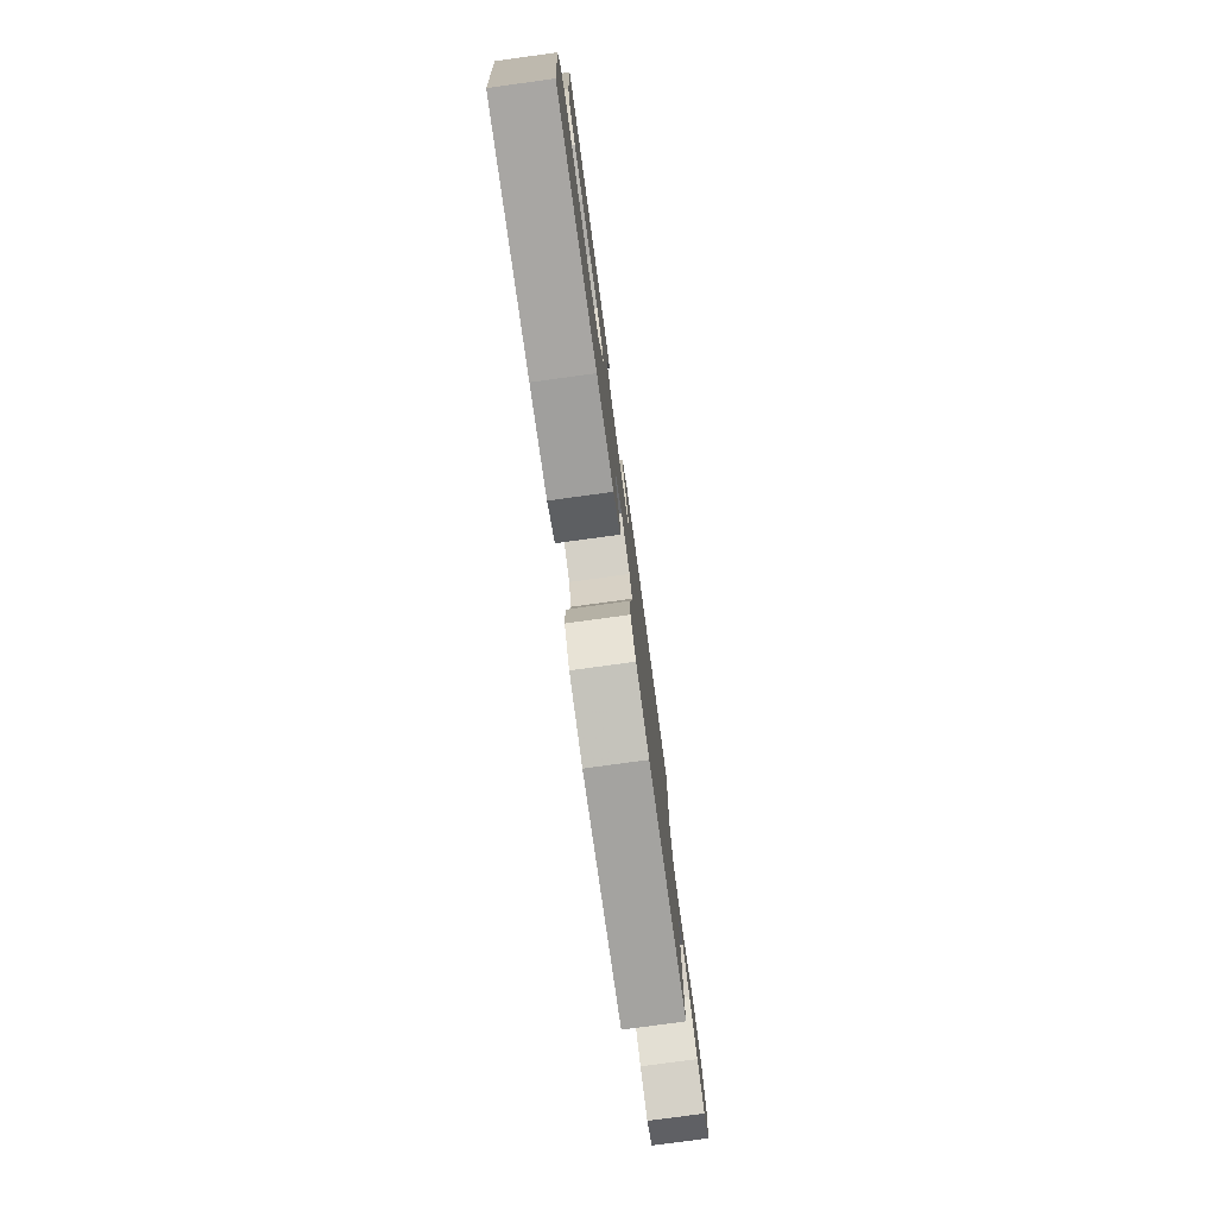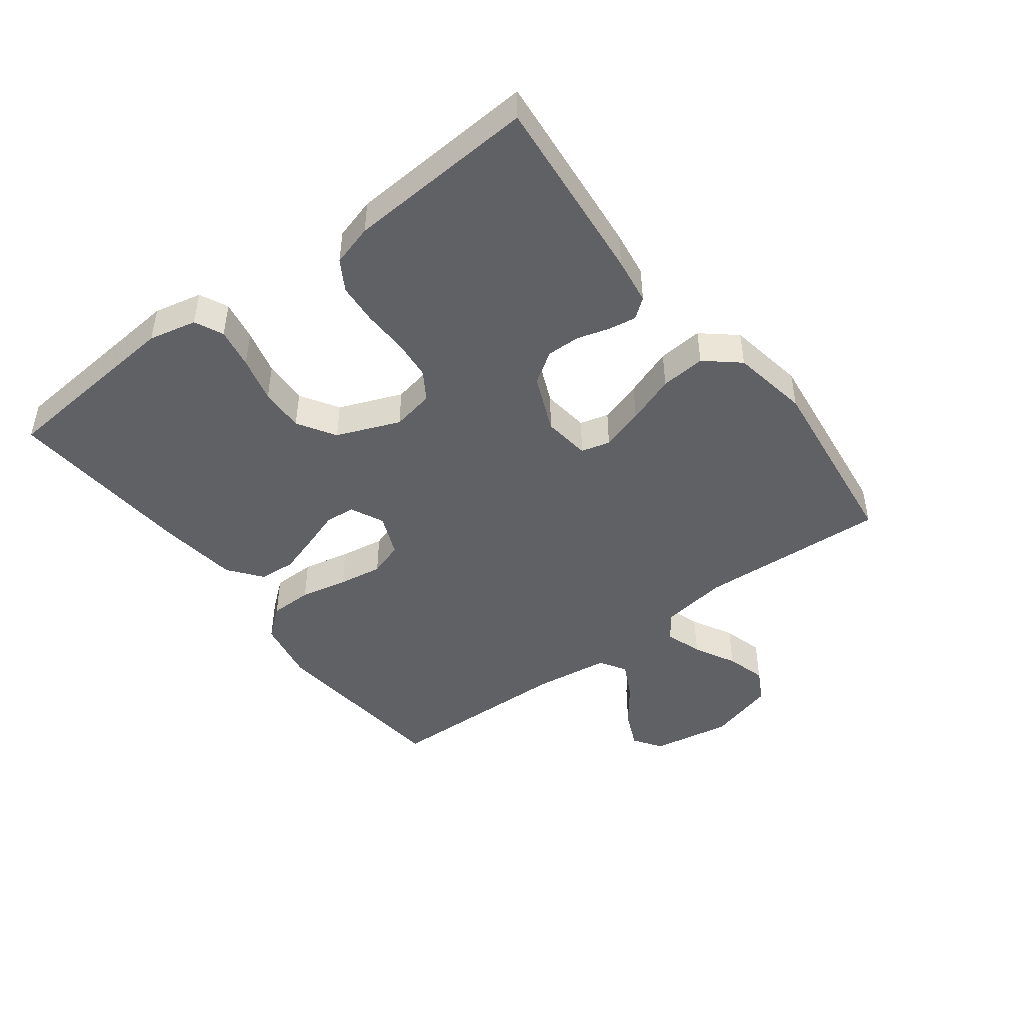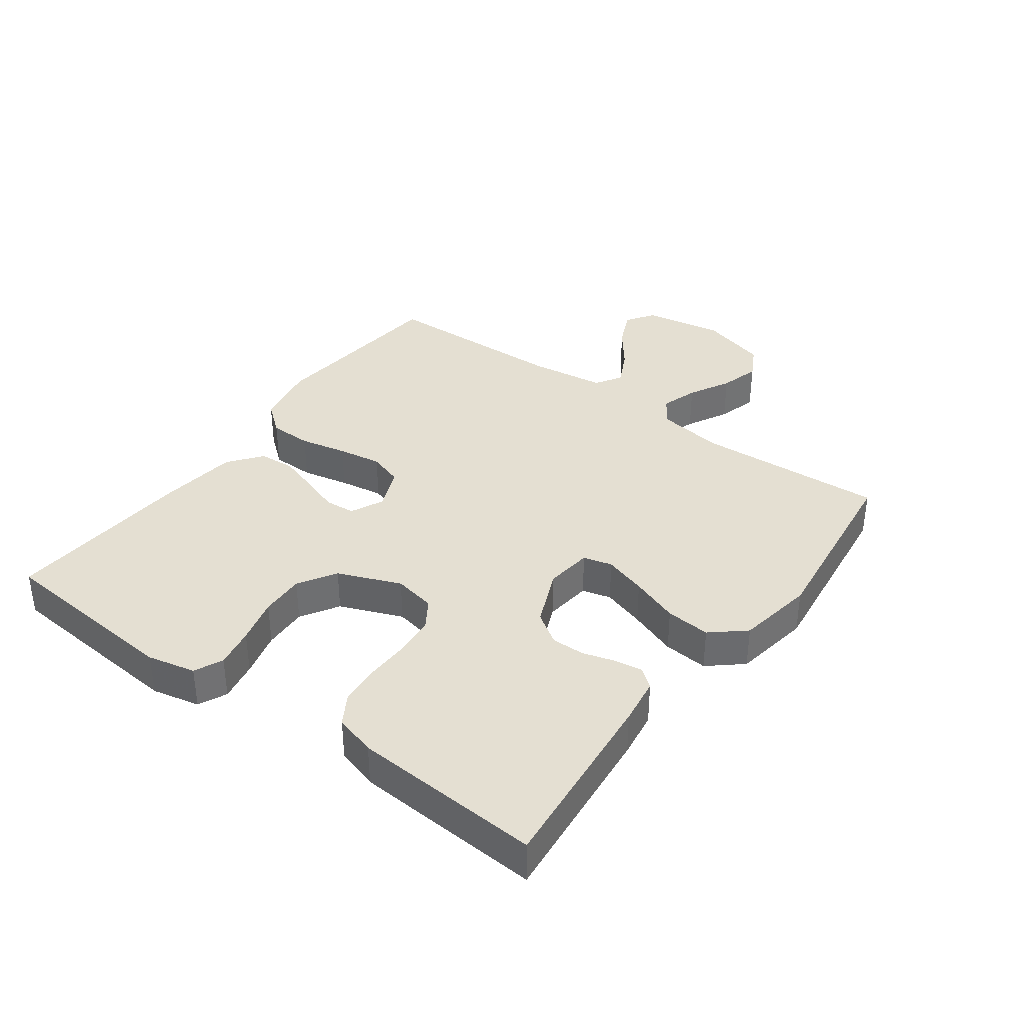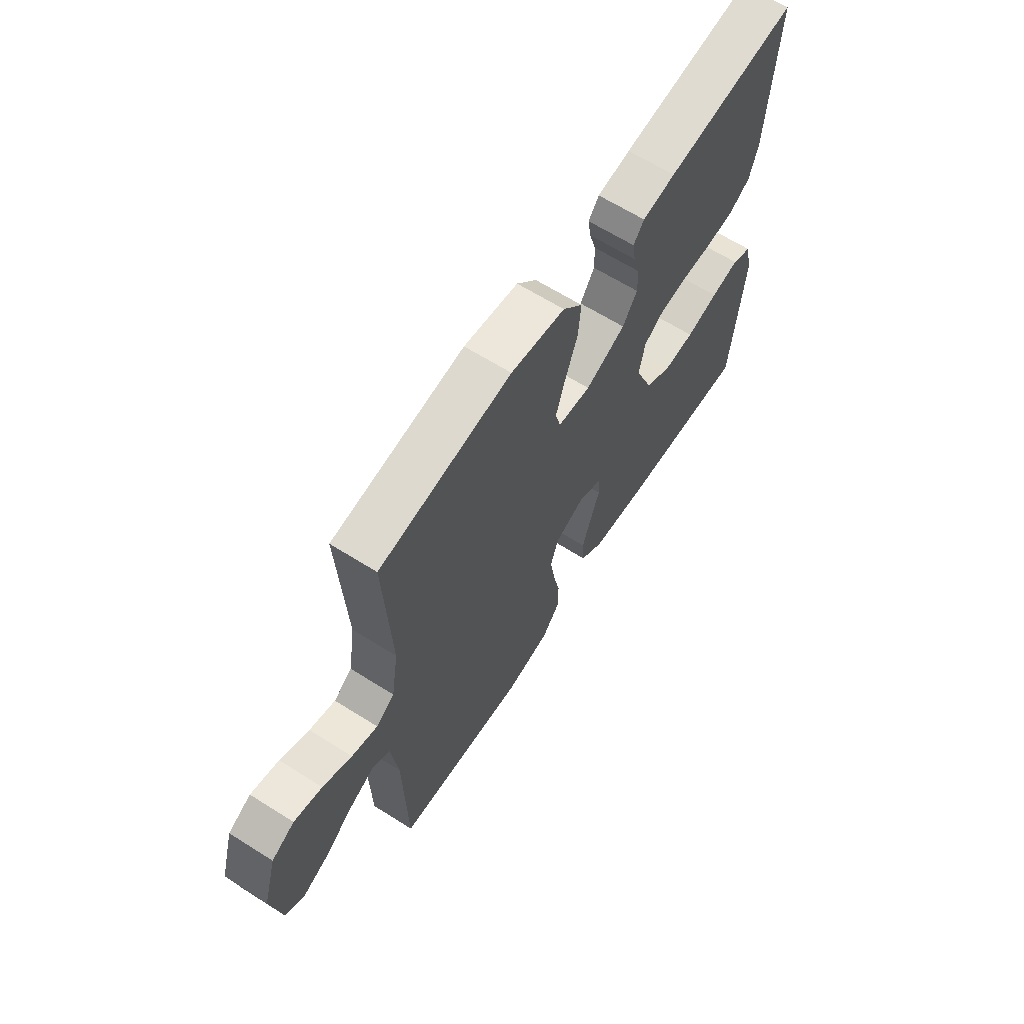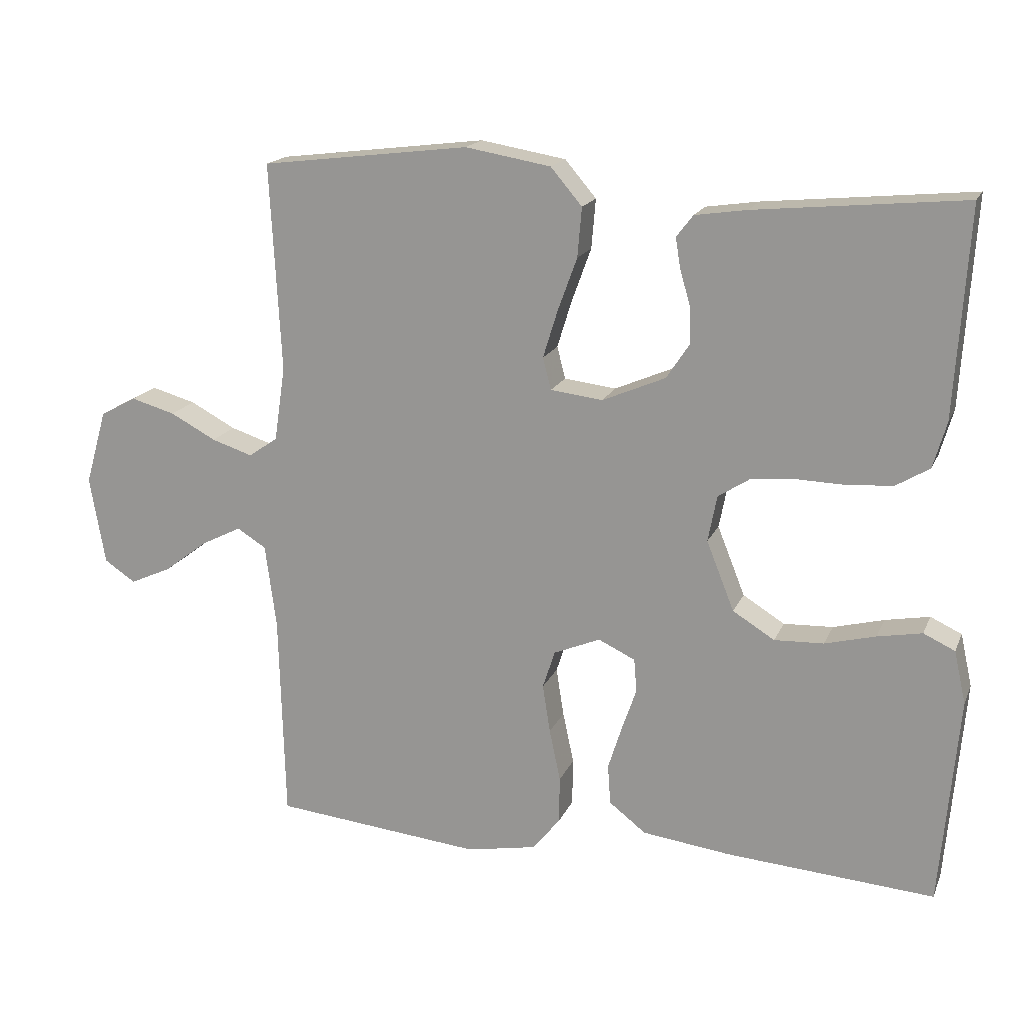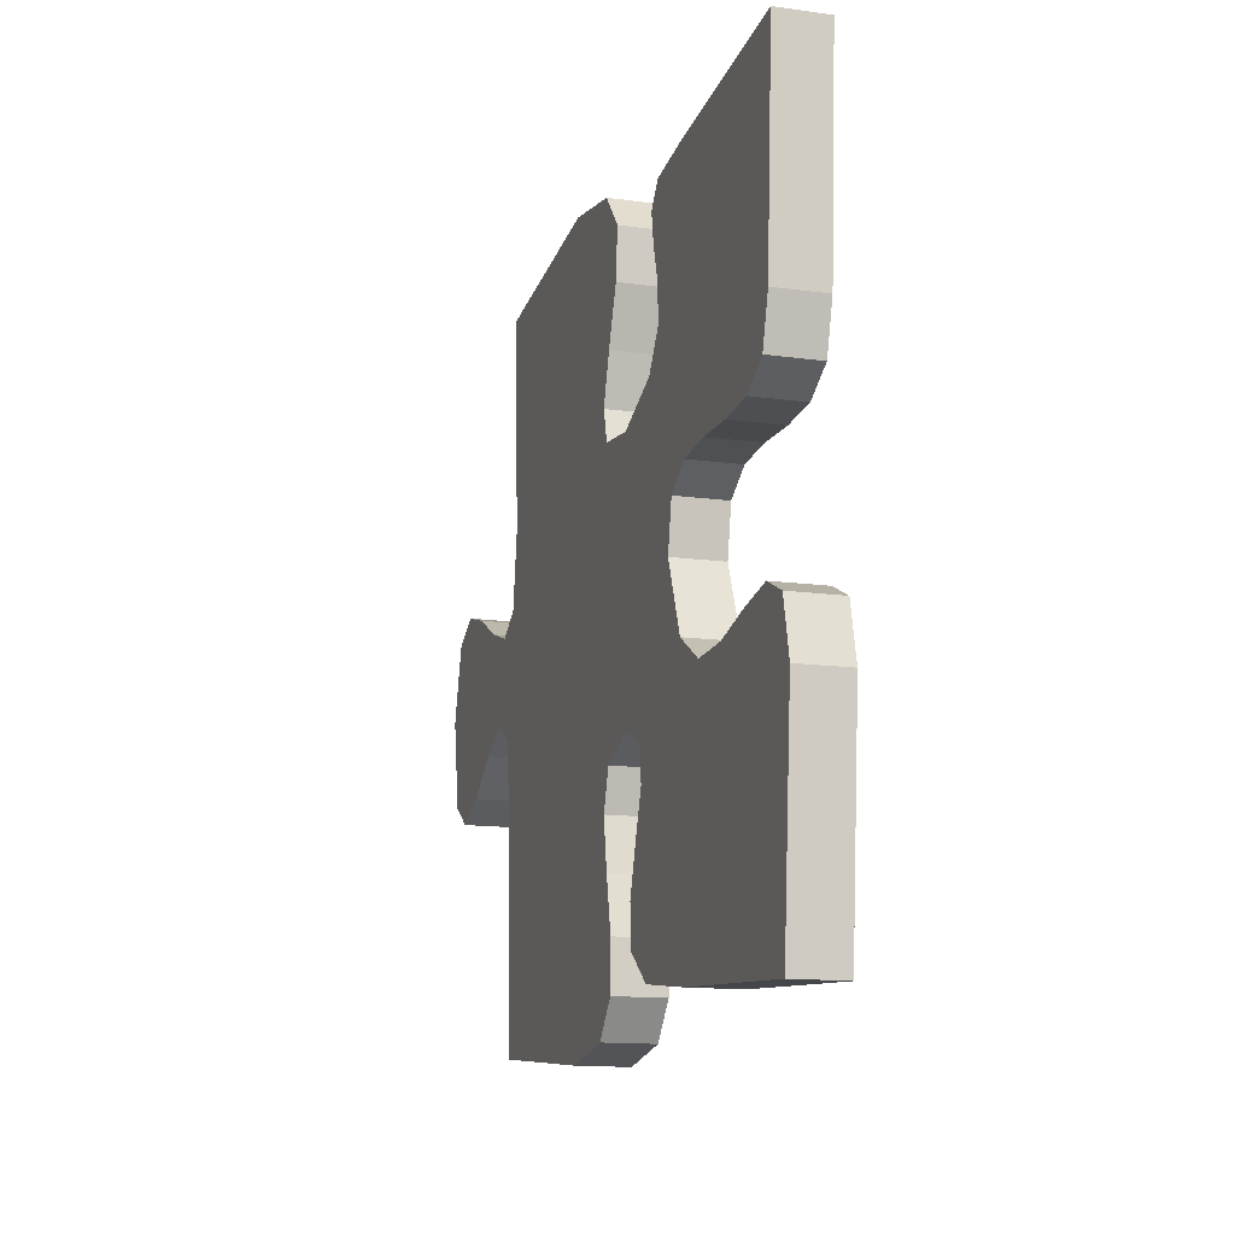
<metadata>
{"format":"obj","ext":"obj","renderer":"f3d","projection":"perspective","resolution":1024,"background":"white","views":[{"elev":-78.4,"azim":-82.2,"up":"+Z"},{"elev":-46.1,"azim":-52.9,"up":"+Y"},{"elev":36.9,"azim":-53.8,"up":"+Y"},{"elev":64.3,"azim":122.5,"up":"+Z"},{"elev":17.4,"azim":-162.1,"up":"+Z"},{"elev":-13.7,"azim":-107.3,"up":"+Z"}]}
</metadata>
<code>
v 0.5 0.07 -0.5
v 0.2 0.07 -0.53
v 0.099 0.07 -0.511
v 0.059 0.07 -0.462
v 0.058 0.07 -0.394
v 0.074 0.07 -0.319
v 0.085 0.07 -0.249
v 0.067 0.07 -0.194
v 0 0.07 -0.166
v -0.053 0.07 -0.191
v -0.057 0.07 -0.239
v -0.036 0.07 -0.3
v -0.016 0.07 -0.363
v -0.02 0.07 -0.421
v -0.073 0.07 -0.462
v -0.2 0.07 -0.478
v -0.5 0.07 -0.5
v -0.526 0.07 -0.2
v -0.509 0.07 -0.124
v -0.464 0.07 -0.103
v -0.4 0.07 -0.115
v -0.327 0.07 -0.134
v -0.256 0.07 -0.137
v -0.196 0.07 -0.1
v -0.156 0.07 0
v -0.169 0.07 0.067
v -0.214 0.07 0.096
v -0.278 0.07 0.102
v -0.348 0.07 0.1
v -0.414 0.07 0.105
v -0.462 0.07 0.134
v -0.481 0.07 0.2
v -0.5 0.07 0.5
v -0.2 0.07 0.471
v -0.125 0.07 0.46
v -0.101 0.07 0.429
v -0.108 0.07 0.385
v -0.123 0.07 0.334
v -0.124 0.07 0.281
v -0.091 0.07 0.231
v 0 0.07 0.192
v 0.075 0.07 0.201
v 0.087 0.07 0.247
v 0.066 0.07 0.315
v 0.038 0.07 0.392
v 0.032 0.07 0.463
v 0.077 0.07 0.516
v 0.2 0.07 0.537
v 0.5 0.07 0.5
v 0.484 0.07 0.2
v 0.5 0.07 0.093
v 0.542 0.07 0.064
v 0.601 0.07 0.083
v 0.667 0.07 0.118
v 0.731 0.07 0.136
v 0.783 0.07 0.108
v 0.814 0.07 0
v 0.792 0.07 -0.127
v 0.747 0.07 -0.157
v 0.687 0.07 -0.13
v 0.624 0.07 -0.082
v 0.566 0.07 -0.053
v 0.524 0.07 -0.079
v 0.508 0.07 -0.2
v 0.5 0 -0.5
v 0.2 0 -0.53
v 0.099 0 -0.511
v 0.059 0 -0.462
v 0.058 0 -0.394
v 0.074 0 -0.319
v 0.085 0 -0.249
v 0.067 0 -0.194
v 0 0 -0.166
v -0.053 0 -0.191
v -0.057 0 -0.239
v -0.036 0 -0.3
v -0.016 0 -0.363
v -0.02 0 -0.421
v -0.073 0 -0.462
v -0.2 0 -0.478
v -0.5 0 -0.5
v -0.526 0 -0.2
v -0.509 0 -0.124
v -0.464 0 -0.103
v -0.4 0 -0.115
v -0.327 0 -0.134
v -0.256 0 -0.137
v -0.196 0 -0.1
v -0.156 0 0
v -0.169 0 0.067
v -0.214 0 0.096
v -0.278 0 0.102
v -0.348 0 0.1
v -0.414 0 0.105
v -0.462 0 0.134
v -0.481 0 0.2
v -0.5 0 0.5
v -0.2 0 0.471
v -0.125 0 0.46
v -0.101 0 0.429
v -0.108 0 0.385
v -0.123 0 0.334
v -0.124 0 0.281
v -0.091 0 0.231
v 0 0 0.192
v 0.075 0 0.201
v 0.087 0 0.247
v 0.066 0 0.315
v 0.038 0 0.392
v 0.032 0 0.463
v 0.077 0 0.516
v 0.2 0 0.537
v 0.5 0 0.5
v 0.484 0 0.2
v 0.5 0 0.093
v 0.542 0 0.064
v 0.601 0 0.083
v 0.667 0 0.118
v 0.731 0 0.136
v 0.783 0 0.108
v 0.814 0 0
v 0.792 0 -0.127
v 0.747 0 -0.157
v 0.687 0 -0.13
v 0.624 0 -0.082
v 0.566 0 -0.053
v 0.524 0 -0.079
v 0.508 0 -0.2
f 58 59 60 61
f 58 61 62
f 57 58 62
f 56 57 62
f 53 54 55 56
f 52 53 56 62
f 51 52 62 63
f 47 48 49 50
f 44 45 46 47
f 43 44 47 50
f 42 43 50 51
f 35 36 37 38
f 35 38 39
f 34 35 39
f 33 34 39
f 32 33 39 40
f 28 29 30 31
f 27 28 31 32
f 19 20 21 22
f 17 18 19 22
f 17 22 23
f 16 17 23 24
f 11 12 13 14
f 11 14 15 16
f 3 4 5 6
f 3 6 7
f 64 1 2 3
f 64 3 7
f 63 64 7 8
f 41 42 51 63
f 41 63 8 9
f 27 32 40 41
f 26 27 41
f 25 26 41 9
f 24 25 9 10
f 10 11 16 24
f 125 124 123 122
f 126 125 122
f 126 122 121
f 126 121 120
f 120 119 118 117
f 126 120 117 116
f 127 126 116 115
f 114 113 112 111
f 111 110 109 108
f 114 111 108 107
f 115 114 107 106
f 102 101 100 99
f 103 102 99
f 103 99 98
f 103 98 97
f 104 103 97 96
f 95 94 93 92
f 96 95 92 91
f 86 85 84 83
f 86 83 82 81
f 87 86 81
f 88 87 81 80
f 78 77 76 75
f 80 79 78 75
f 70 69 68 67
f 71 70 67
f 67 66 65 128
f 71 67 128
f 72 71 128 127
f 127 115 106 105
f 73 72 127 105
f 105 104 96 91
f 105 91 90
f 73 105 90 89
f 74 73 89 88
f 88 80 75 74
f 1 65 66 2
f 2 66 67 3
f 3 67 68 4
f 4 68 69 5
f 5 69 70 6
f 6 70 71 7
f 7 71 72 8
f 8 72 73 9
f 9 73 74 10
f 10 74 75 11
f 11 75 76 12
f 12 76 77 13
f 13 77 78 14
f 14 78 79 15
f 15 79 80 16
f 16 80 81 17
f 17 81 82 18
f 18 82 83 19
f 19 83 84 20
f 20 84 85 21
f 21 85 86 22
f 22 86 87 23
f 23 87 88 24
f 24 88 89 25
f 25 89 90 26
f 26 90 91 27
f 27 91 92 28
f 28 92 93 29
f 29 93 94 30
f 30 94 95 31
f 31 95 96 32
f 32 96 97 33
f 33 97 98 34
f 34 98 99 35
f 35 99 100 36
f 36 100 101 37
f 37 101 102 38
f 38 102 103 39
f 39 103 104 40
f 40 104 105 41
f 41 105 106 42
f 42 106 107 43
f 43 107 108 44
f 44 108 109 45
f 45 109 110 46
f 46 110 111 47
f 47 111 112 48
f 48 112 113 49
f 49 113 114 50
f 50 114 115 51
f 51 115 116 52
f 52 116 117 53
f 53 117 118 54
f 54 118 119 55
f 55 119 120 56
f 56 120 121 57
f 57 121 122 58
f 58 122 123 59
f 59 123 124 60
f 60 124 125 61
f 61 125 126 62
f 62 126 127 63
f 63 127 128 64
f 64 128 65 1

</code>
